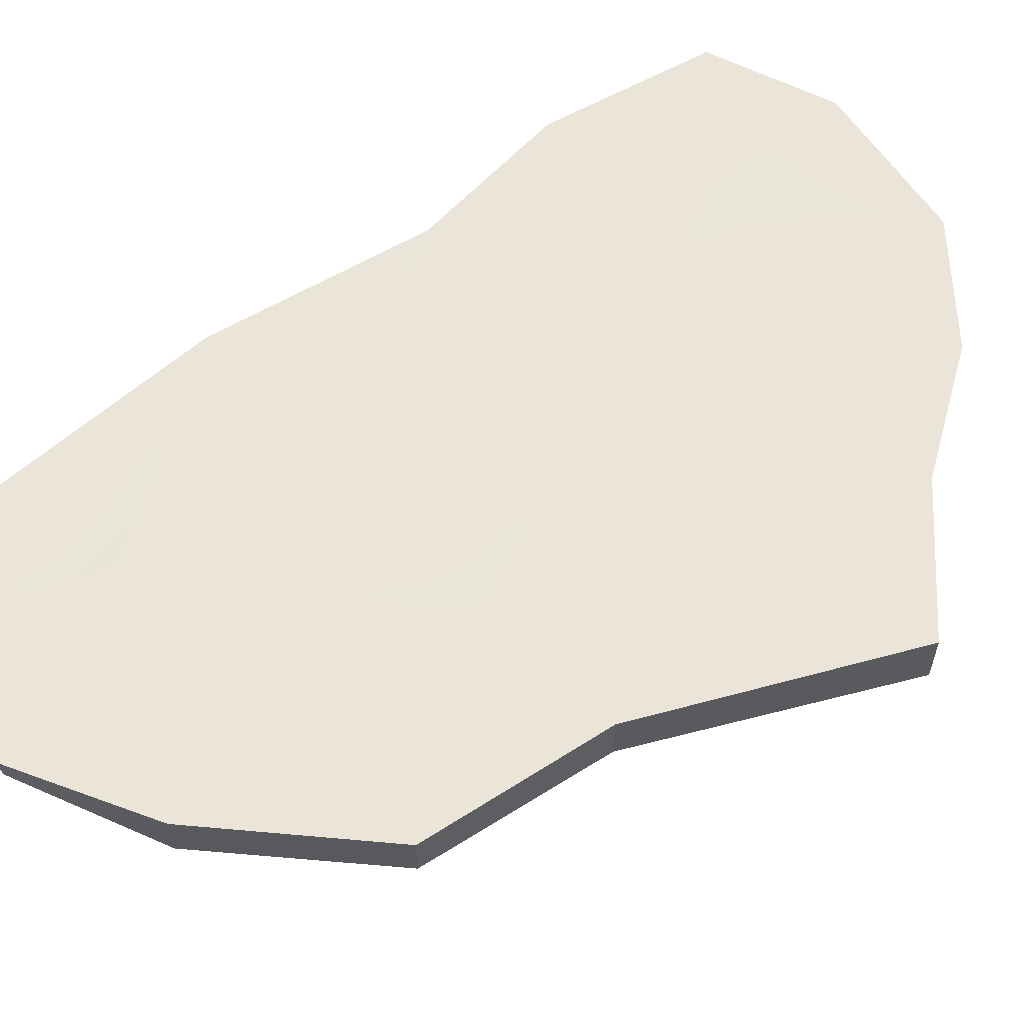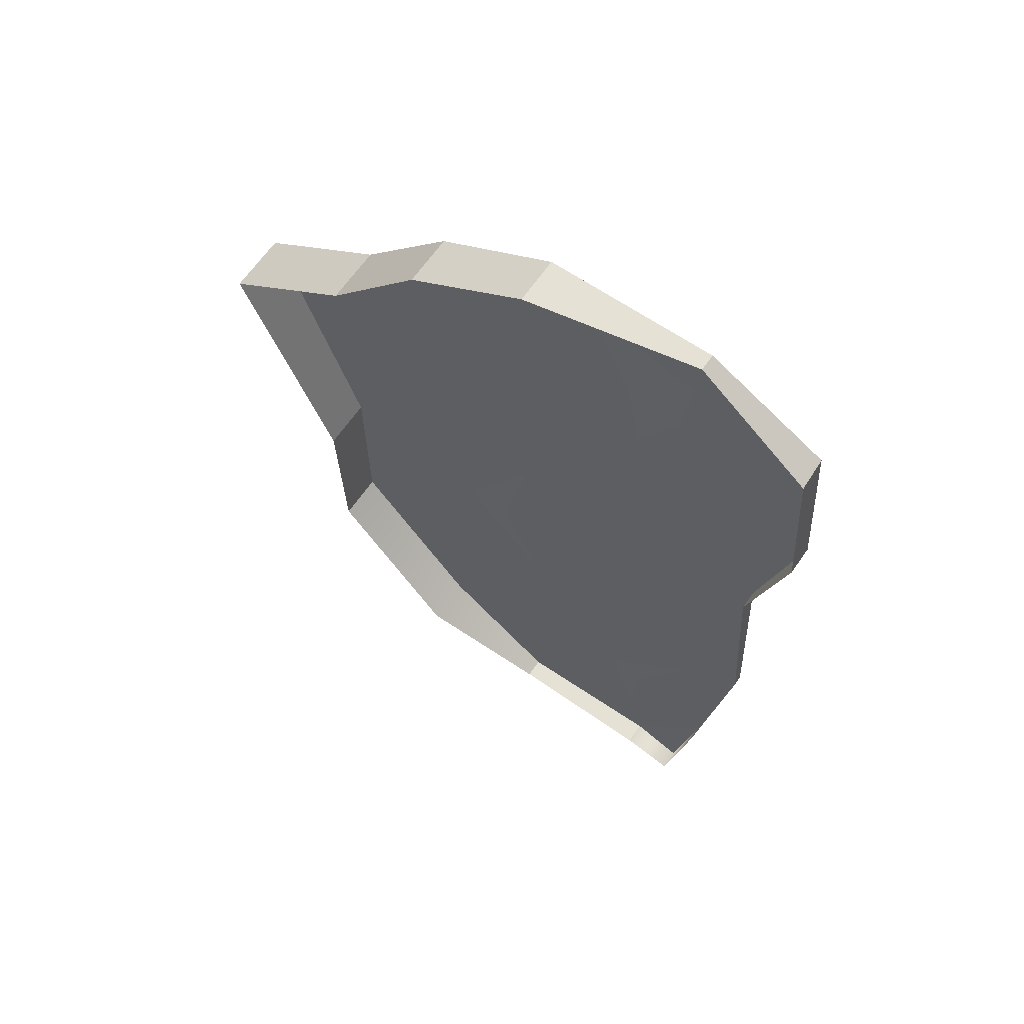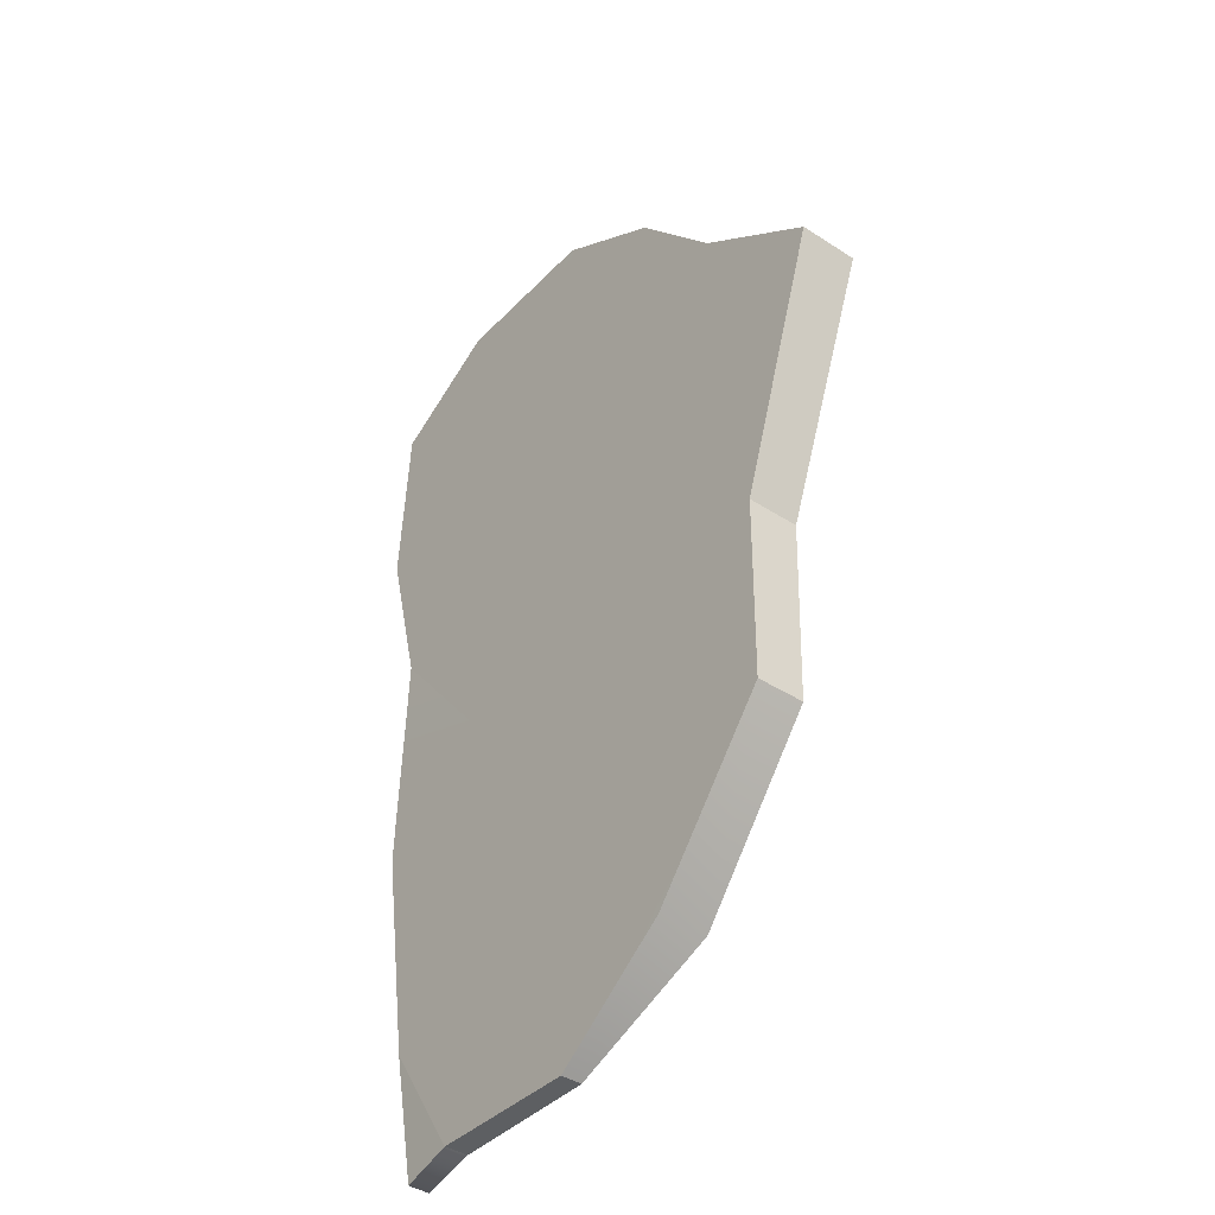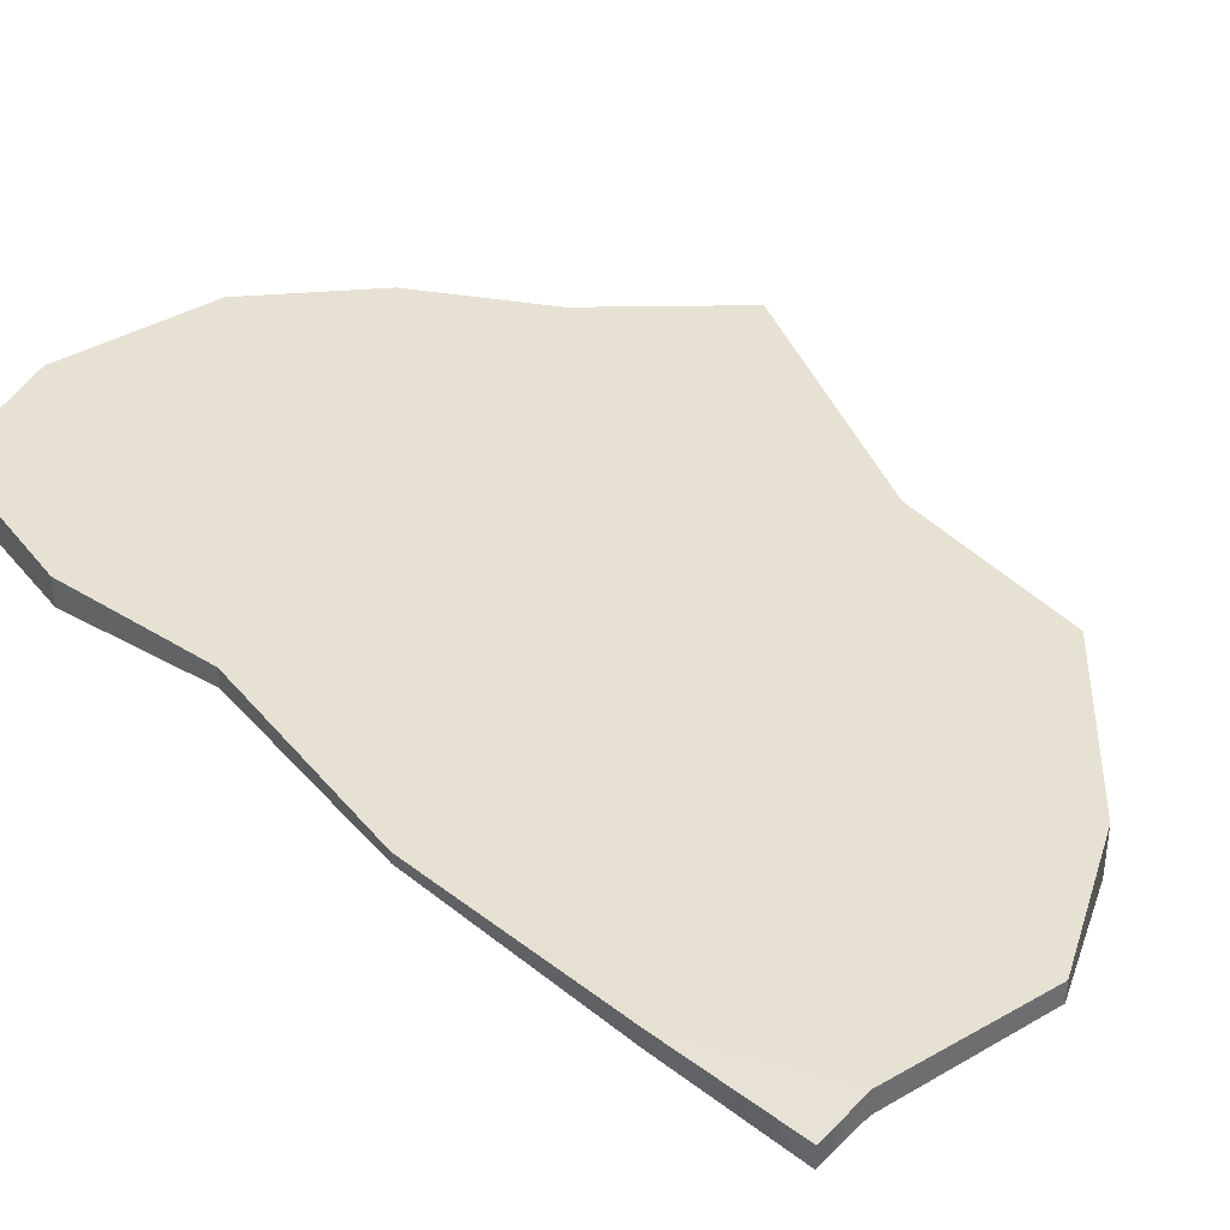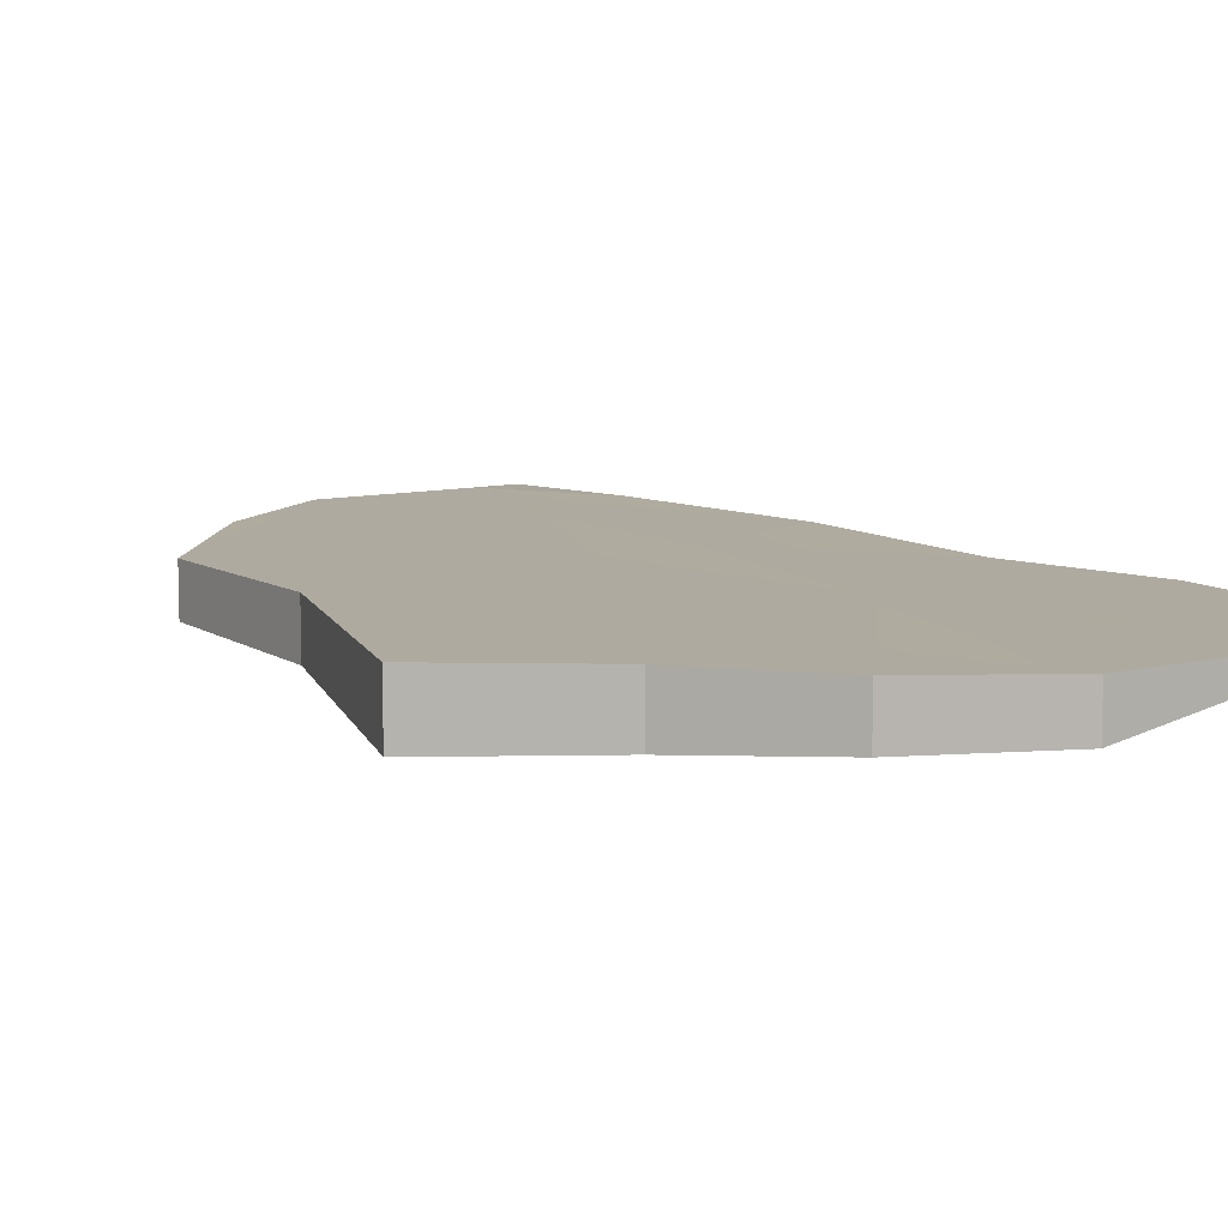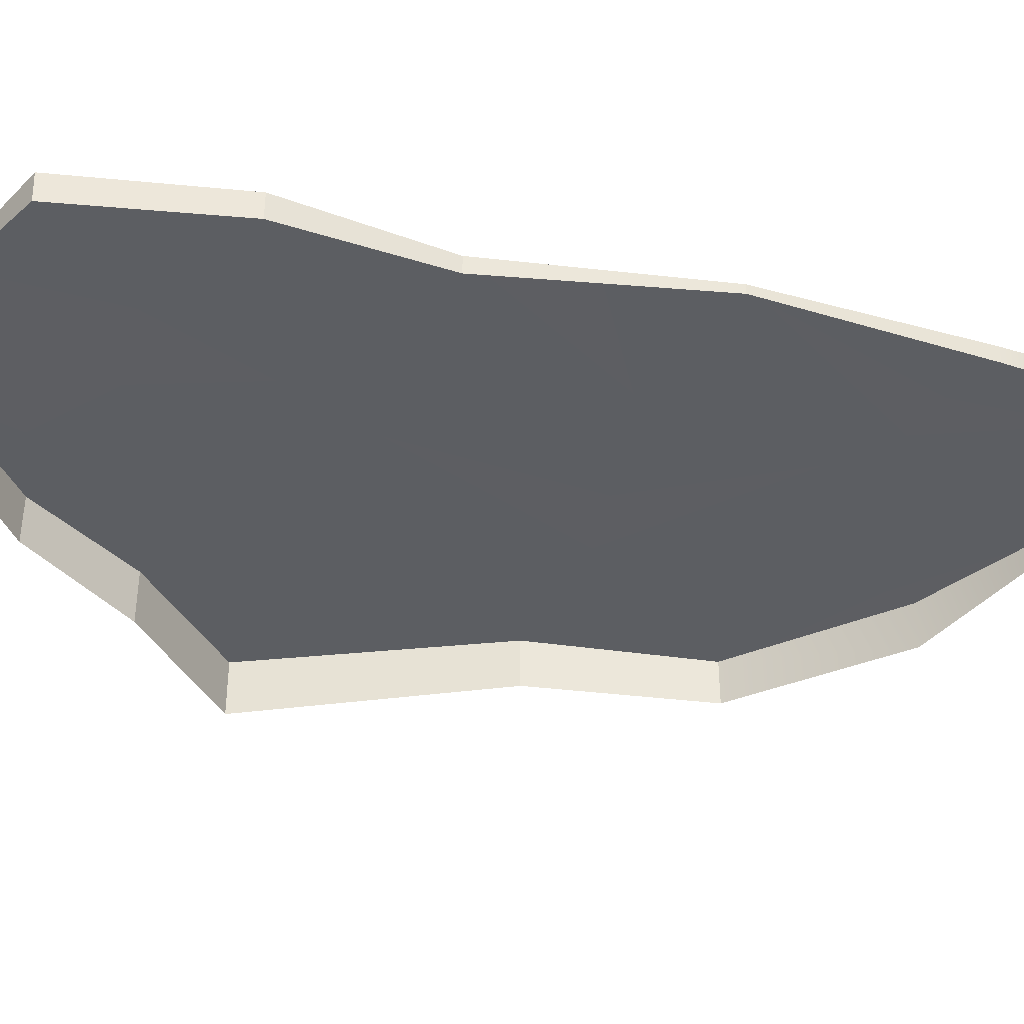
<metadata>
{"format":"obj","ext":"obj","renderer":"f3d","projection":"perspective","resolution":1024,"background":"white","views":[{"elev":59.5,"azim":-123.9,"up":"+Y"},{"elev":65.1,"azim":34.8,"up":"+Z"},{"elev":-41.1,"azim":-128.4,"up":"+Z"},{"elev":38.7,"azim":142.4,"up":"+Y"},{"elev":9.5,"azim":-34.2,"up":"+Y"},{"elev":-38.2,"azim":79.1,"up":"+Y"}]}
</metadata>
<code>
o Island_Grass.001
v 0.3931 -0.5205 -10.33
v -0.7725 -0.5205 -10.06
v -4.164 -0.4598 -10.19
v -6.82 -1.095 -8.301
v -9.561 -1.059 -4.937
v -9.592 -1.143 -0.7486
v -11.51 -1.304 5.047
v -8.707 -1.241 7.123
v -6.717 -1.105 9.455
v -4.158 -1.014 11.04
v -0.5572 -0.375 11.1
v 2.034 -0.7042 9.674
v 2.268 -0.6347 5.893
v 1.388 -0.4287 2.403
v 1.62 -0.2417 -2.548
v 0.9111 -0.405 -7.4
v -0.7725 -0.01639 -10.06
v 0.3931 -0.05799 -10.33
v -0.5572 -0.01639 11.1
v -4.158 -0.01639 11.04
v 2.009 -0.01639 9.7
v -5.443 -0.01639 8.002
v -6.717 -0.01639 9.455
v -7.906 -0.01639 4.901
v -8.707 -0.01639 7.123
v -9.592 -0.01639 -0.7486
v -11.51 -0.01639 5.047
v -6.264 -0.01639 -1.533
v -9.561 -0.01639 -4.937
v -6.231 -0.01639 -6.595
v -6.82 -0.01639 -8.301
v -1.002 -0.01639 7.784
v -2.758 -0.01639 4.592
v -1.782 -0.01639 -6.539
v -1.749 -0.01639 -1.498
v -4.164 -0.01639 -10.19
v 2.268 -0.01639 5.893
v 1.388 -0.01639 2.403
v 1.62 -0.01639 -2.548
v 0.9111 -0.01639 -7.4
f 22 23 20
f 24 25 22
f 24 26 27
f 28 29 26
f 30 31 29
f 32 20 19
f 33 22 32
f 33 28 24
f 34 28 35
f 34 36 30
f 21 32 19
f 37 33 32
f 38 35 33
f 39 34 35
f 40 17 34
f 22 25 23
f 24 27 25
f 24 28 26
f 28 30 29
f 30 36 31
f 32 22 20
f 33 24 22
f 33 35 28
f 34 30 28
f 34 17 36
f 21 37 32
f 37 38 33
f 38 39 35
f 39 40 34
f 40 18 17
f 12 13 37 21
f 15 16 40 39
f 13 14 38 37
f 1 2 17 18
f 16 1 18 40
f 14 15 39 38
f 10 11 19 20
f 4 5 29 31
f 7 8 25 27
f 11 12 21 19
f 6 7 27 26
f 8 9 23 25
f 2 3 36 17
f 9 10 20 23
f 3 4 31 36
f 5 6 26 29

</code>
